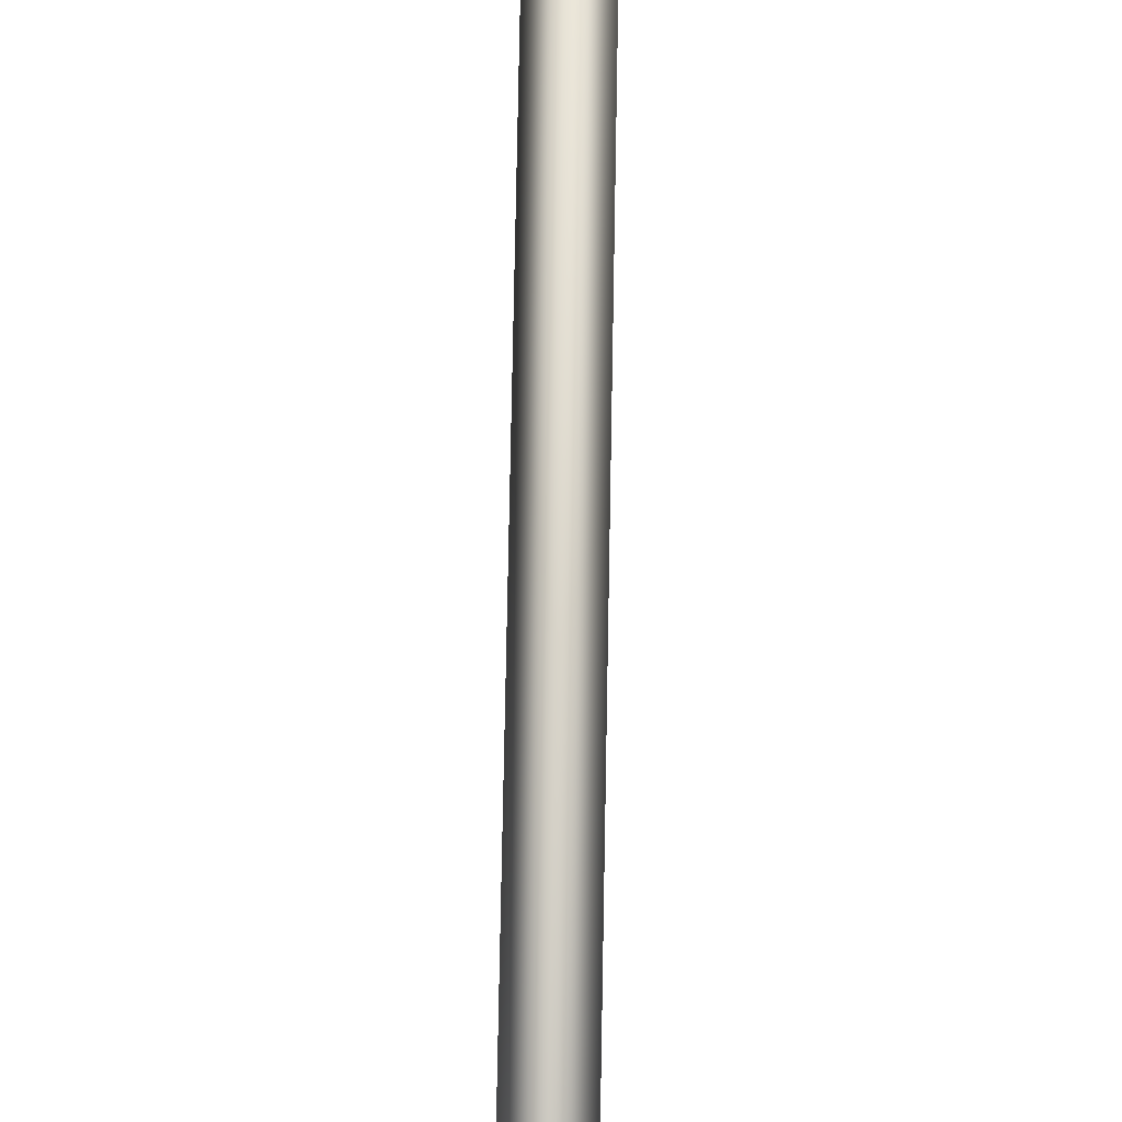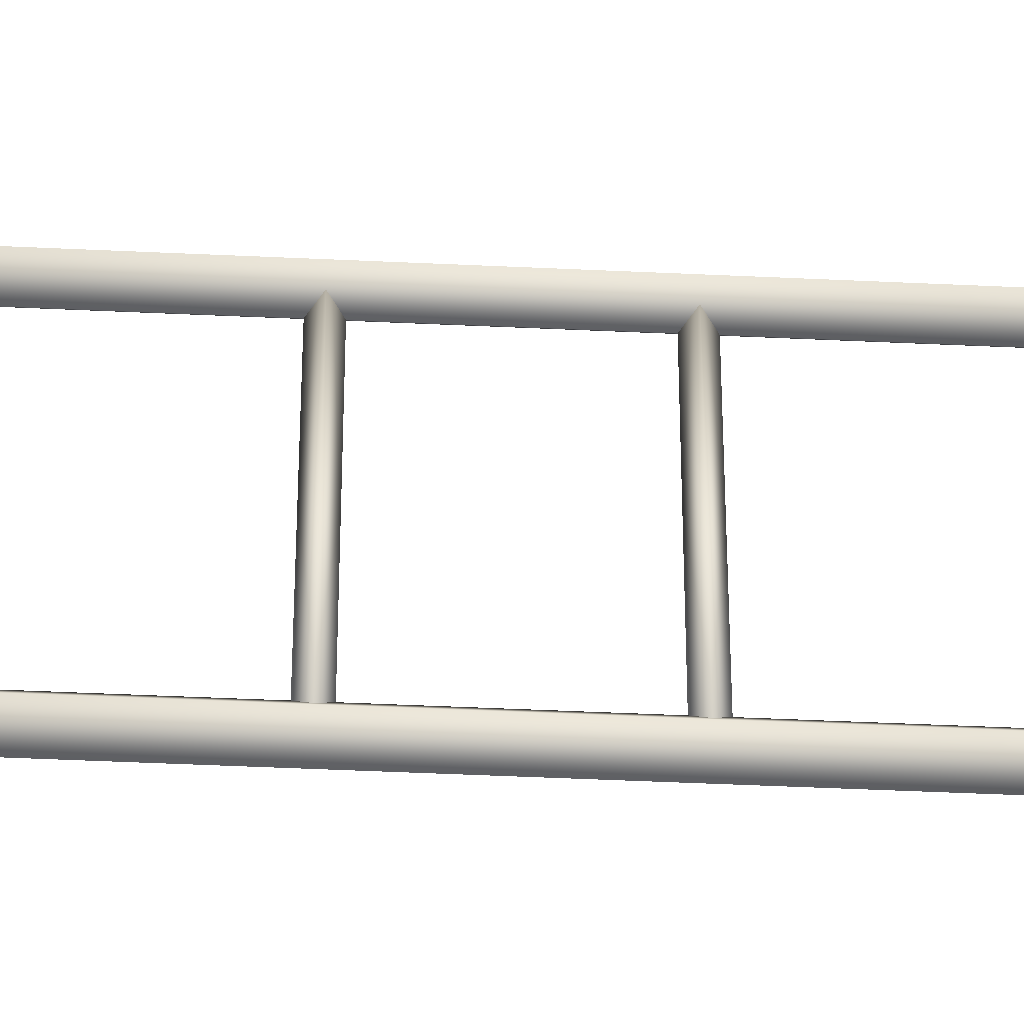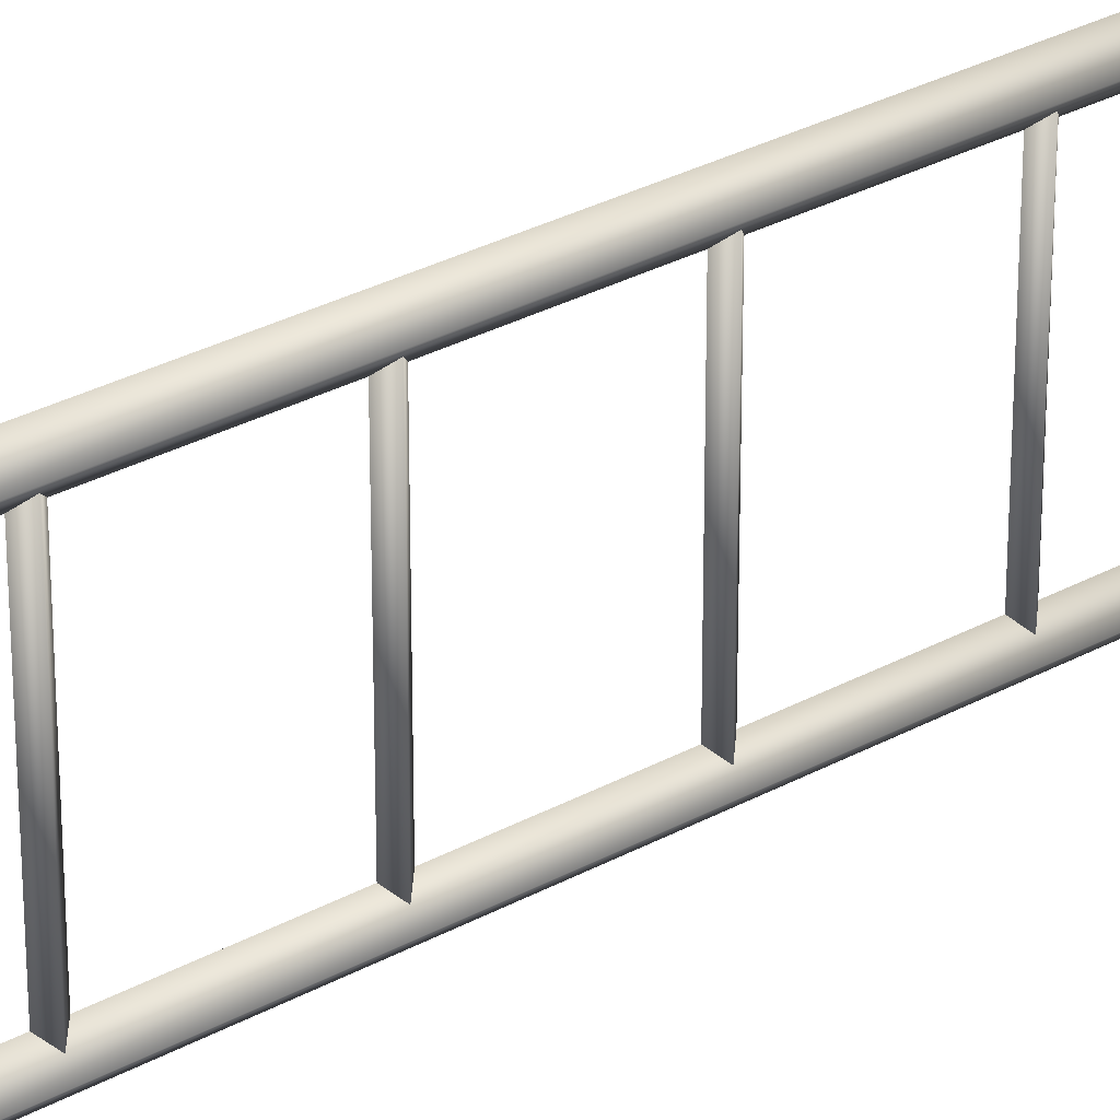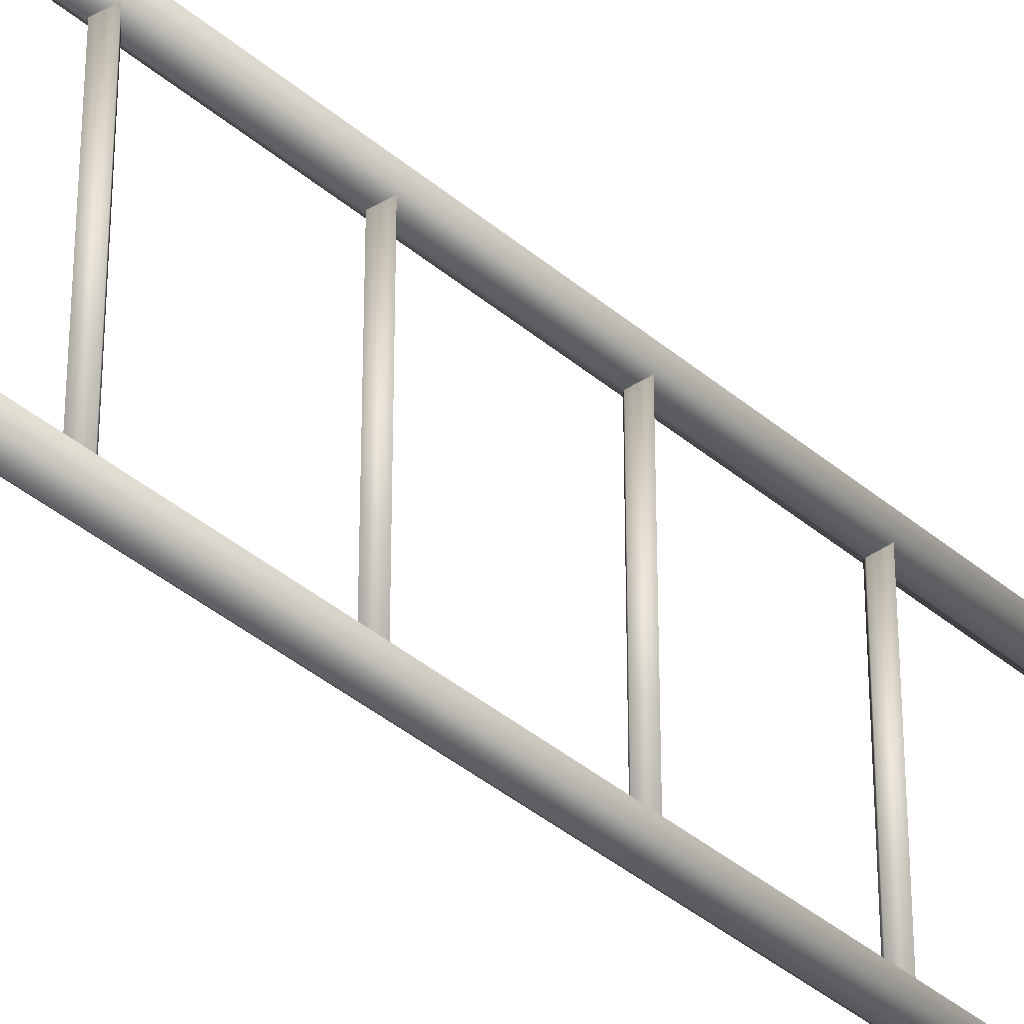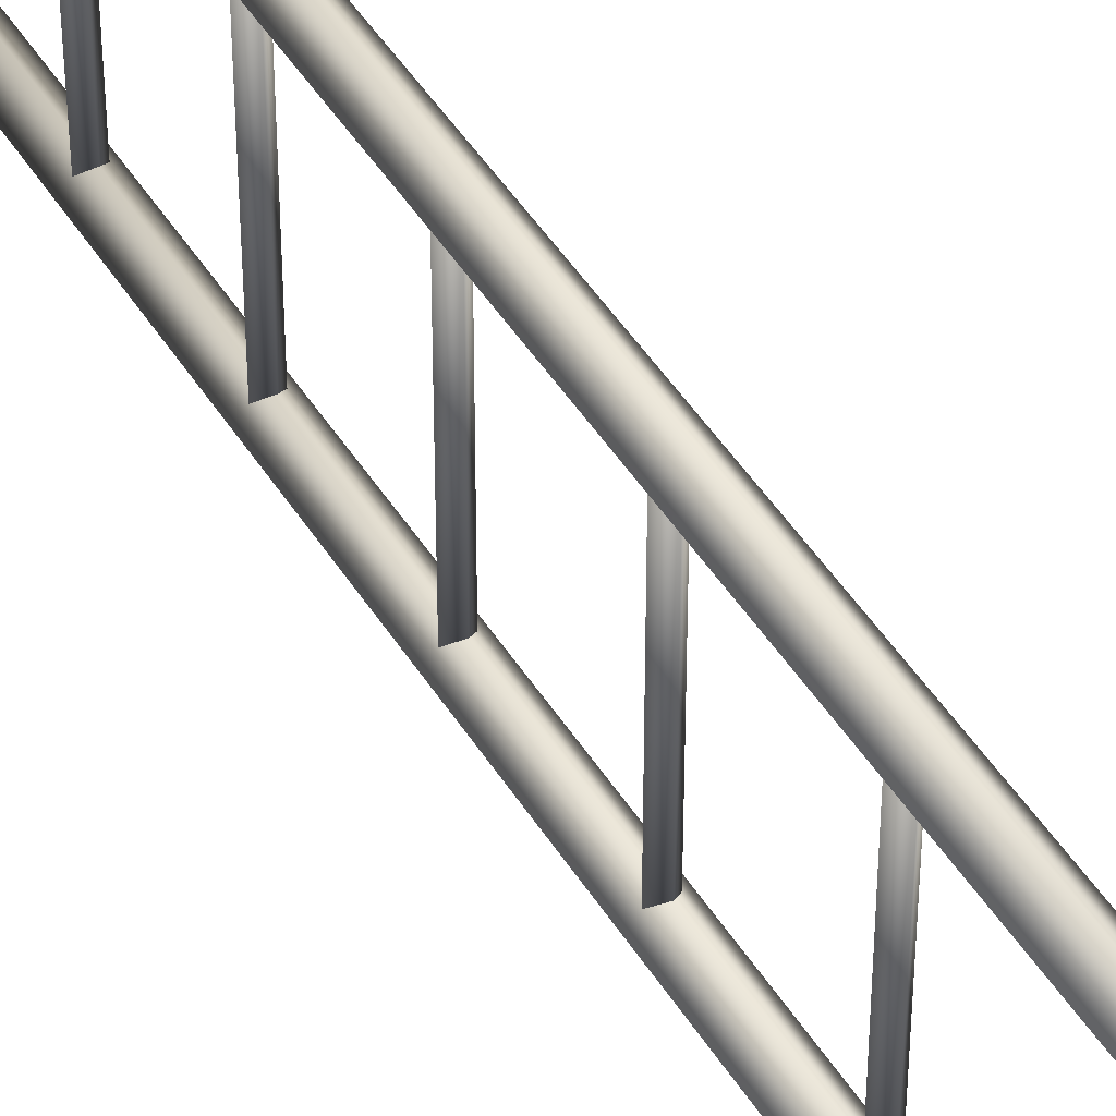
<metadata>
{"format":"obj","ext":"obj","renderer":"f3d","projection":"perspective","resolution":1024,"background":"white","views":[{"elev":69.9,"azim":1.0,"up":"+Z"},{"elev":-43.9,"azim":86.8,"up":"+Z"},{"elev":30.4,"azim":-128.5,"up":"+Z"},{"elev":-39.0,"azim":-136.7,"up":"+Z"},{"elev":46.1,"azim":-30.1,"up":"+Z"}]}
</metadata>
<code>
o Cube.006_Cube.008
v 0 0 0.2283
v -0.02828 0 0.2
v 0 0 0.1717
v 0.02828 -0 0.2
v -0 2 0.2283
v -0.02828 2 0.2
v -0 2 0.1717
v 0.02828 2 0.2
v 0 0 -0.1717
v -0.02828 0 -0.2
v 0 0 -0.2283
v 0.02828 -0 -0.2
v -0 2 -0.1717
v -0.02828 2 -0.2
v -0 2 -0.2283
v 0.02828 2 -0.2
v -0.01414 0.625 0.2
v -0.01414 0.625 -0.2
v 0 0.6109 -0.2
v 0 0.6109 0.2
v 0 0.6391 0.2
v 0 0.6391 -0.2
v 0.01414 0.625 -0.2
v 0.01414 0.625 0.2
v -0.01414 0.125 0.2
v -0.01414 0.125 -0.2
v 0 0.1109 -0.2
v 0 0.1109 0.2
v 0 0.1391 0.2
v 0 0.1391 -0.2
v 0.01414 0.125 -0.2
v 0.01414 0.125 0.2
v -0.01414 0.875 0.2
v -0.01414 0.875 -0.2
v 0 0.8609 -0.2
v 0 0.8609 0.2
v 0 0.8891 0.2
v 0 0.8891 -0.2
v 0.01414 0.875 -0.2
v 0.01414 0.875 0.2
v -0.01414 0.375 0.2
v -0.01414 0.375 -0.2
v 0 0.3609 -0.2
v 0 0.3609 0.2
v 0 0.3891 0.2
v 0 0.3891 -0.2
v 0.01414 0.375 -0.2
v 0.01414 0.375 0.2
v -0.01414 1.875 0.2
v -0.01414 1.875 -0.2
v 0 1.861 -0.2
v 0 1.861 0.2
v 0 1.889 0.2
v 0 1.889 -0.2
v 0.01414 1.875 -0.2
v 0.01414 1.875 0.2
v -0.01414 1.125 0.2
v -0.01414 1.125 -0.2
v 0 1.111 -0.2
v 0 1.111 0.2
v 0 1.139 0.2
v 0 1.139 -0.2
v 0.01414 1.125 -0.2
v 0.01414 1.125 0.2
v -0.01414 1.375 0.2
v -0.01414 1.375 -0.2
v 0 1.361 -0.2
v 0 1.361 0.2
v -0 1.389 0.2
v -0 1.389 -0.2
v 0.01414 1.375 -0.2
v 0.01414 1.375 0.2
v -0.01414 1.625 0.2
v -0.01414 1.625 -0.2
v 0 1.611 -0.2
v 0 1.611 0.2
v 0 1.639 0.2
v 0 1.639 -0.2
v 0.01414 1.625 -0.2
v 0.01414 1.625 0.2
f 21 22 18 17
f 22 23 19 18
f 23 24 20 19
f 24 21 17 20
f 17 18 19 20
f 24 23 22 21
f 29 30 26 25
f 30 31 27 26
f 31 32 28 27
f 32 29 25 28
f 25 26 27 28
f 32 31 30 29
f 37 38 34 33
f 38 39 35 34
f 39 40 36 35
f 40 37 33 36
f 33 34 35 36
f 40 39 38 37
f 45 46 42 41
f 46 47 43 42
f 47 48 44 43
f 48 45 41 44
f 41 42 43 44
f 48 47 46 45
f 53 54 50 49
f 54 55 51 50
f 55 56 52 51
f 56 53 49 52
f 49 50 51 52
f 56 55 54 53
f 61 62 58 57
f 62 63 59 58
f 63 64 60 59
f 64 61 57 60
f 57 58 59 60
f 64 63 62 61
f 69 70 66 65
f 70 71 67 66
f 71 72 68 67
f 72 69 65 68
f 65 66 67 68
f 72 71 70 69
f 77 78 74 73
f 78 79 75 74
f 79 80 76 75
f 80 77 73 76
f 73 74 75 76
f 80 79 78 77
f 5 6 2 1
f 6 7 3 2
f 7 8 4 3
f 8 5 1 4
f 13 14 10 9
f 14 15 11 10
f 15 16 12 11
f 16 13 9 12
f 1 2 3 4
f 8 7 6 5
f 9 10 11 12
f 16 15 14 13

</code>
